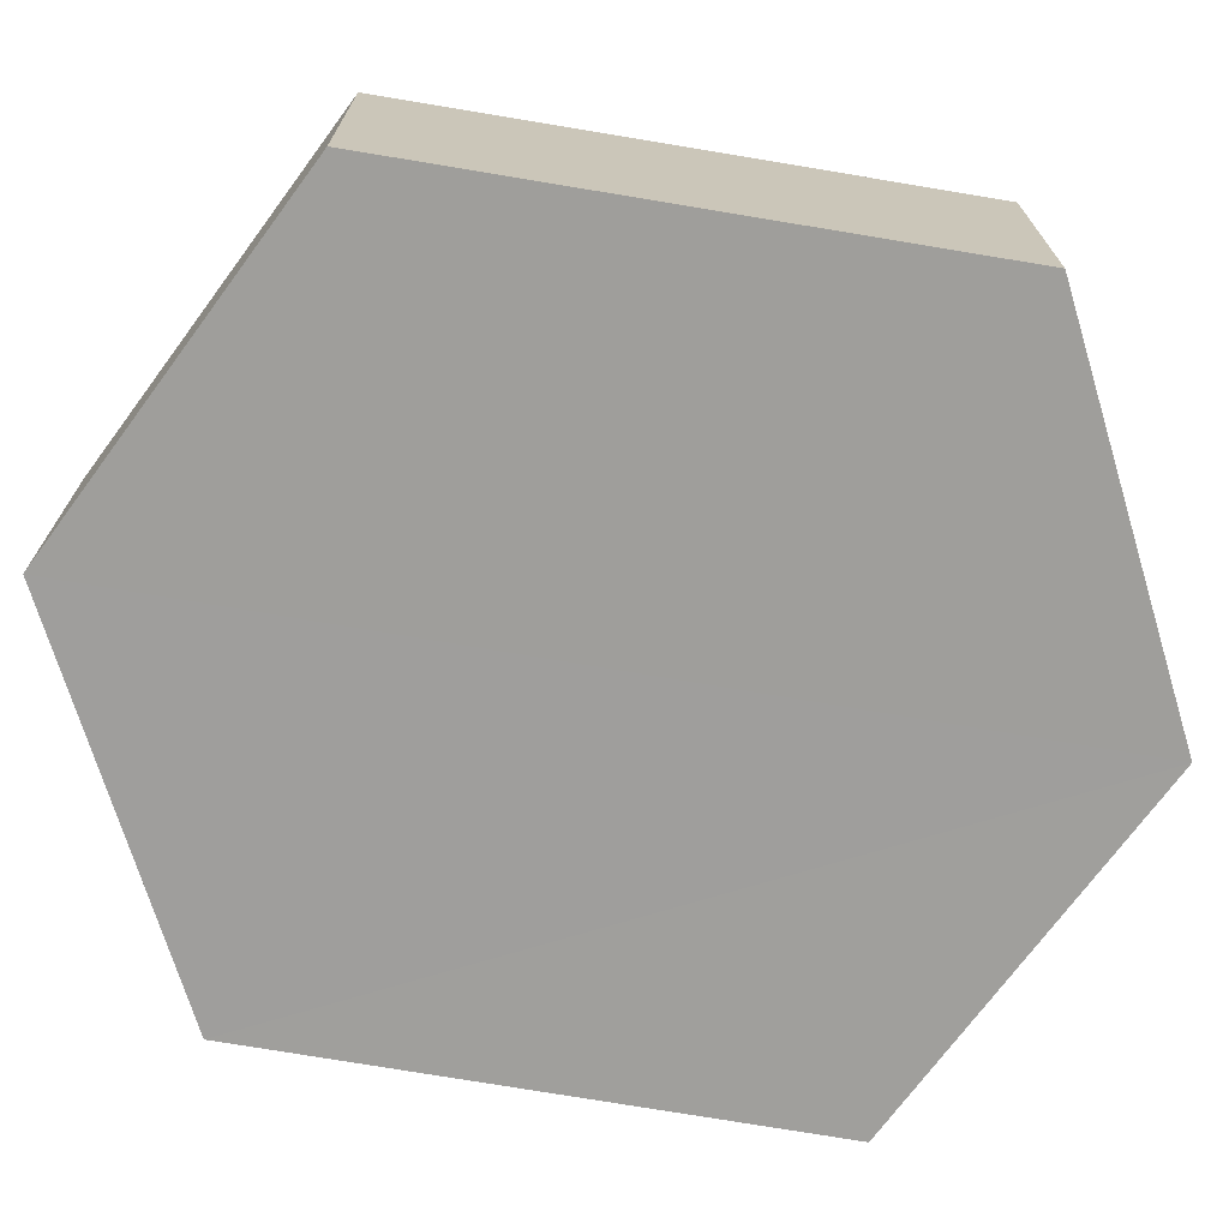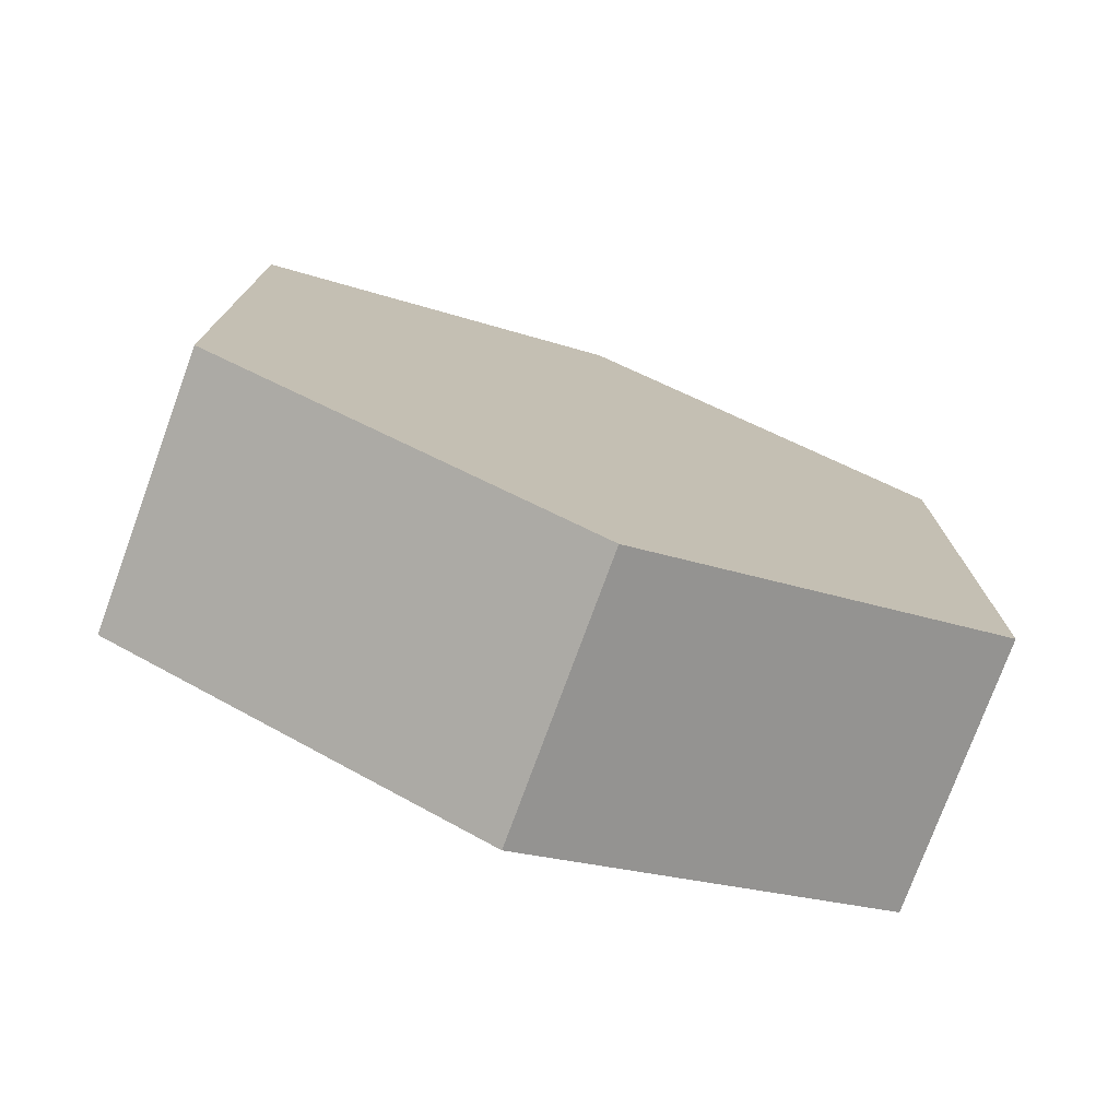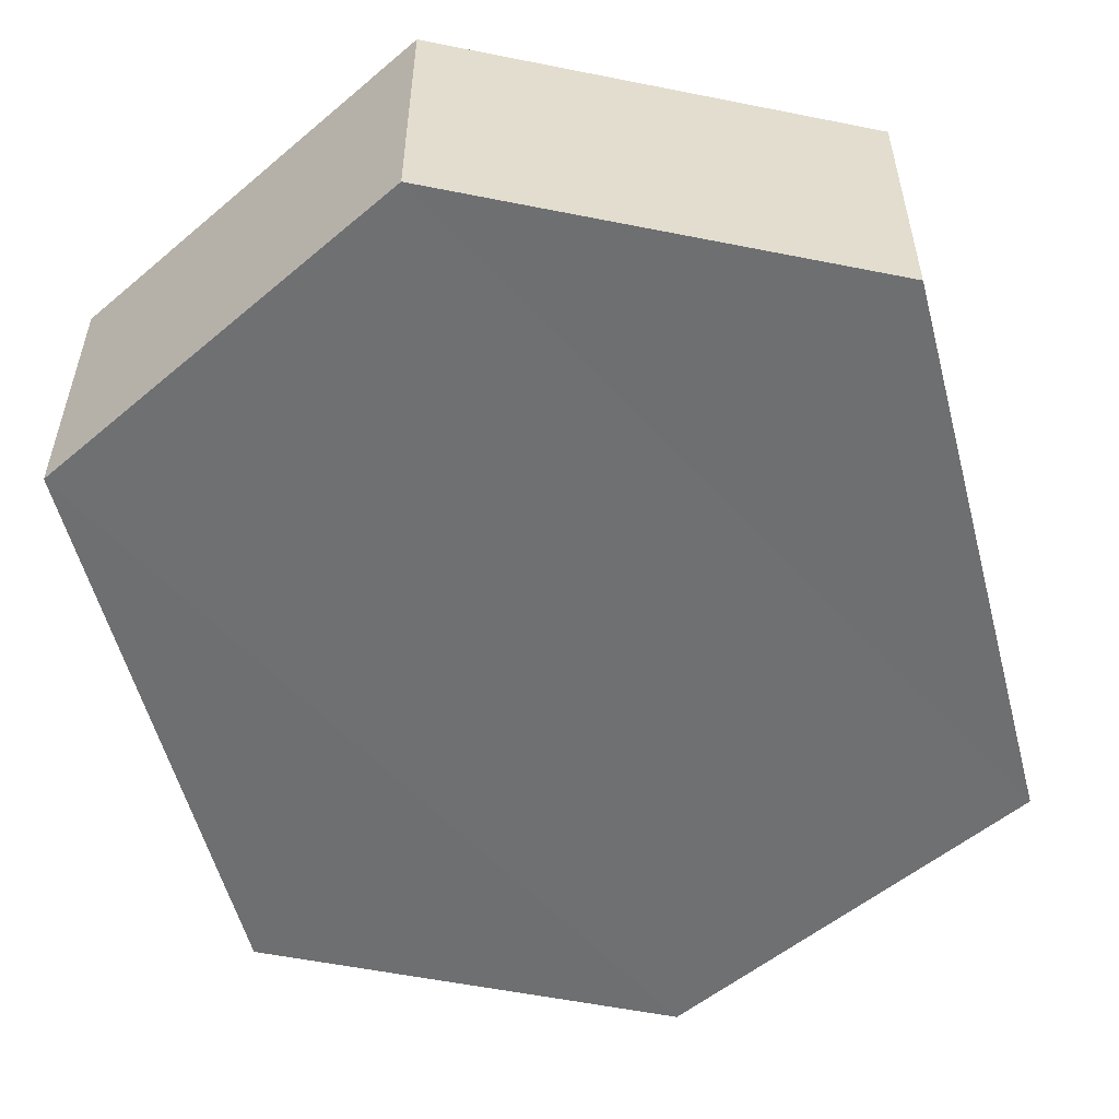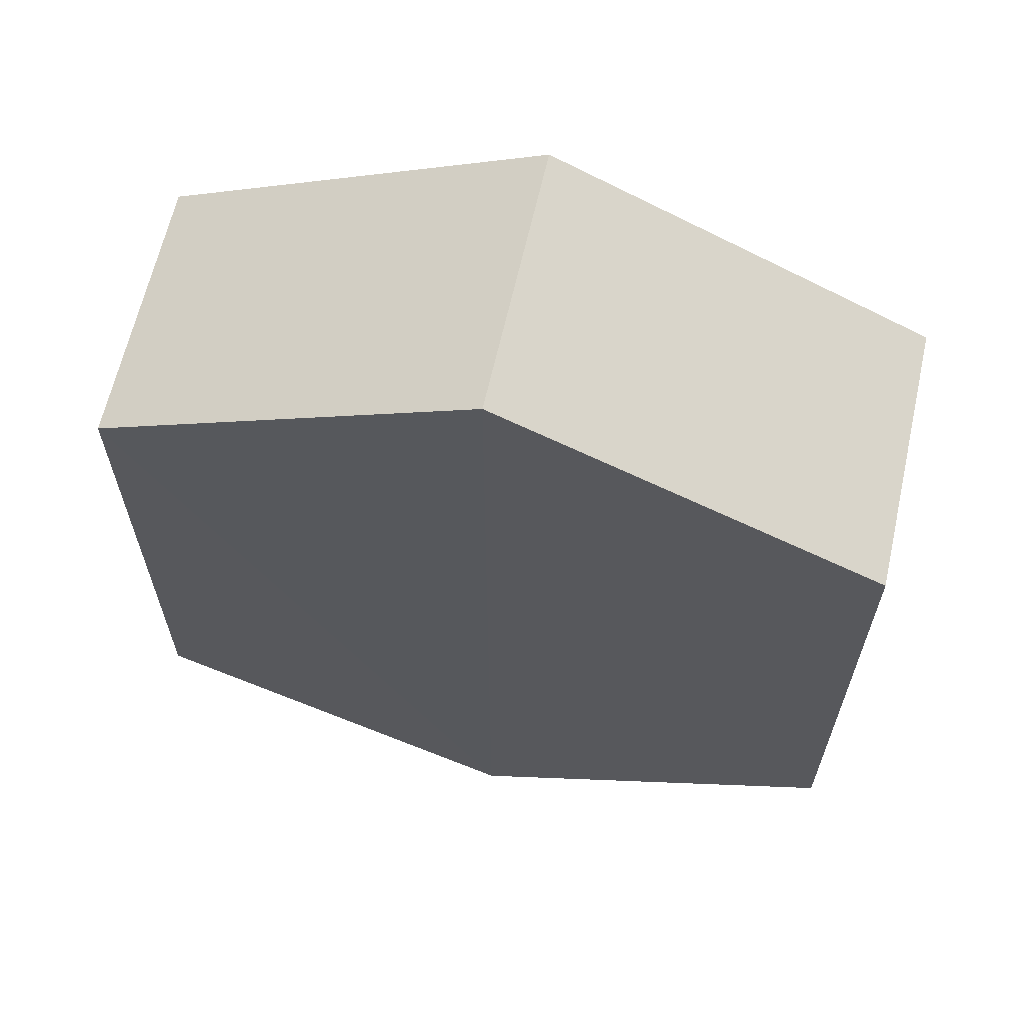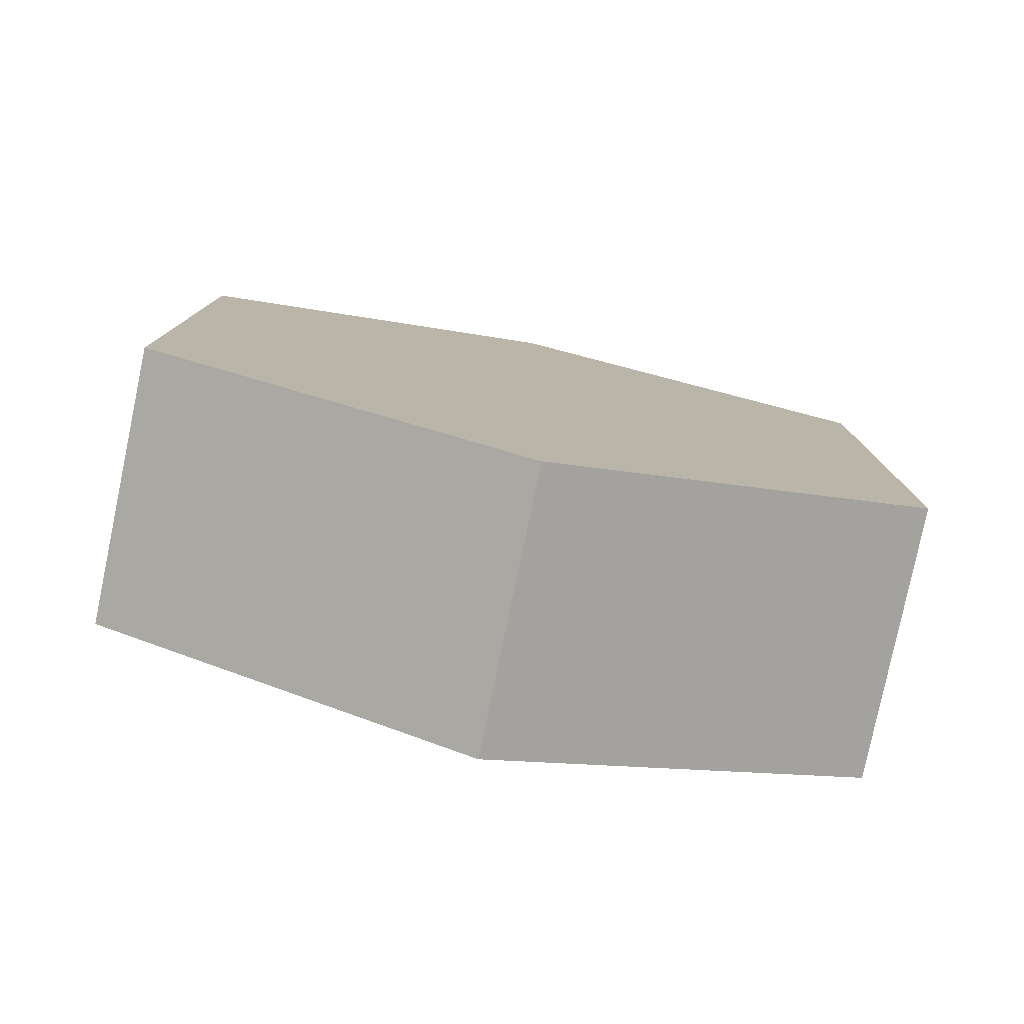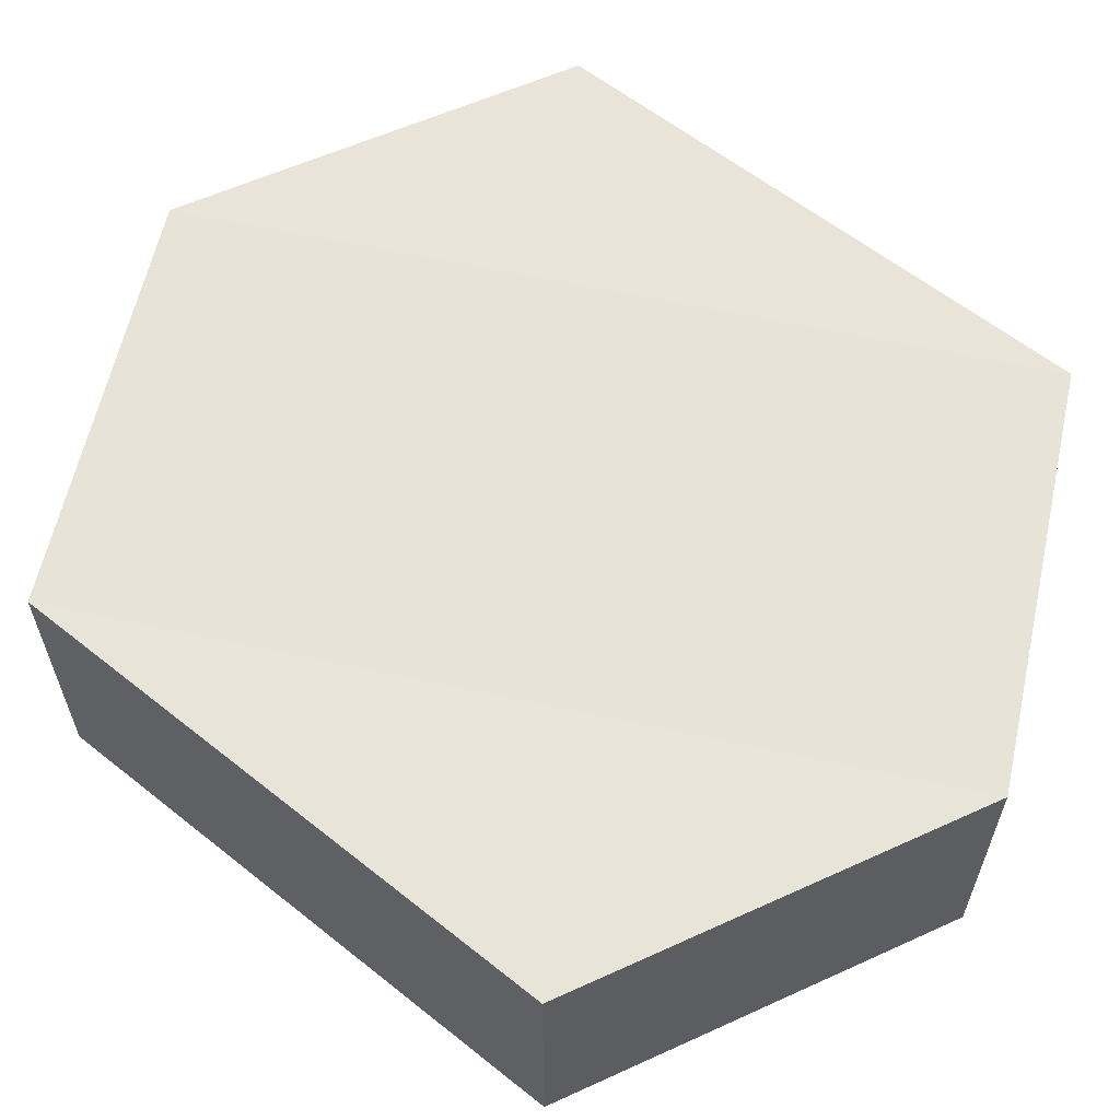
<metadata>
{"format":"obj","ext":"obj","renderer":"f3d","projection":"perspective","resolution":1024,"background":"white","views":[{"elev":-70.9,"azim":80.2,"up":"+Z"},{"elev":-76.2,"azim":-20.1,"up":"+Y"},{"elev":-54.7,"azim":-165.4,"up":"+Z"},{"elev":63.8,"azim":12.6,"up":"+Y"},{"elev":-79.5,"azim":168.3,"up":"+Y"},{"elev":61.1,"azim":128.9,"up":"+Z"}]}
</metadata>
<code>
o 9423
v 2248 1884 23.76
v 2248 1884 23.74
v 2248 1884 23.76
v 2248 1884 23.76
v 2248 1884 23.76
v 2248 1884 23.76
v 2248 1884 23.76
v 2248 1884 23.76
v 2248 1884 23.76
v 2248 1884 23.76
v 2248 1884 23.74
v 2248 1884 23.74
v 2248 1884 23.74
v 2248 1884 23.74
v 2248 1884 23.74
v 2248 1884 23.76
v 2248 1884 23.74
v 2248 1884 23.74
v 2248 1884 23.74
v 2248 1884 23.74
v 2248 1884 23.74
v 2248 1884 23.74
v 2248 1884 23.74
v 2248 1884 23.76
v 2248 1884 23.74
v 2248 1884 23.74
v 2248 1884 23.74
v 2248 1884 23.74
v 2248 1884 23.76
v 2248 1884 23.76
v 2248 1884 23.76
v 2248 1884 23.76
v 2248 1884 23.74
v 2248 1884 23.76
v 2248 1884 23.76
v 2248 1884 23.76
f 1 2 3
f 2 4 5
f 1 6 7
f 7 8 9
f 10 4 8
f 11 8 4
f 6 12 13
f 14 12 15
f 16 13 17
f 18 16 19
f 11 20 21
f 10 21 20
f 22 21 23
f 24 20 25
f 26 24 27
f 26 28 22
f 28 29 30
f 31 29 32
f 33 30 34
f 35 33 36

</code>
